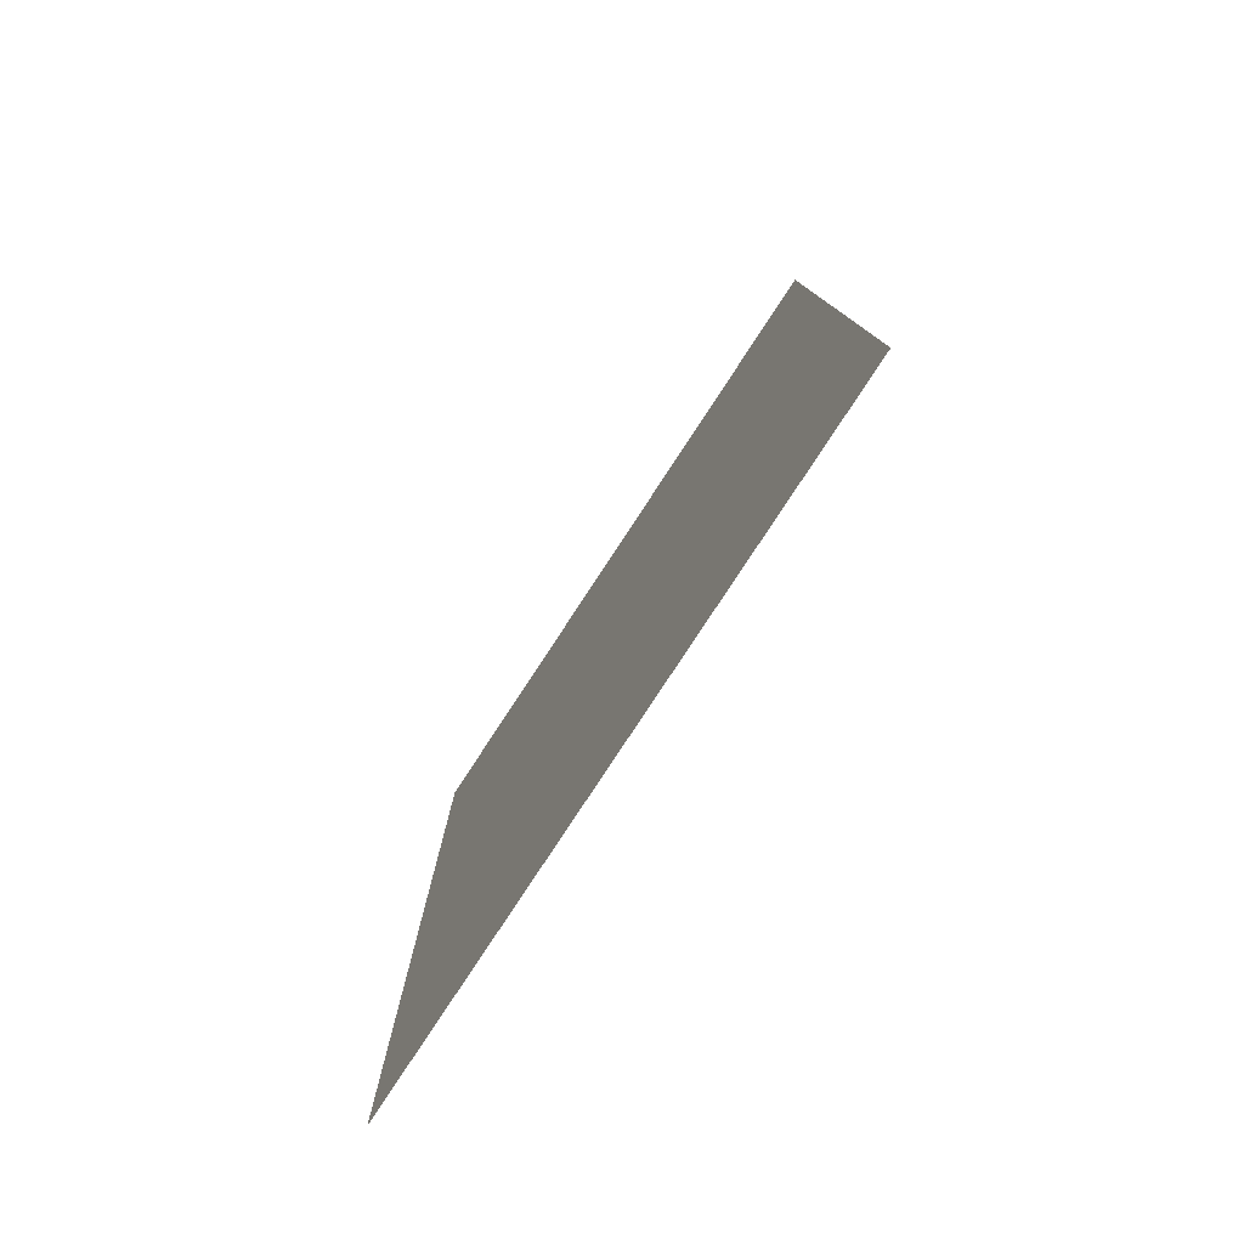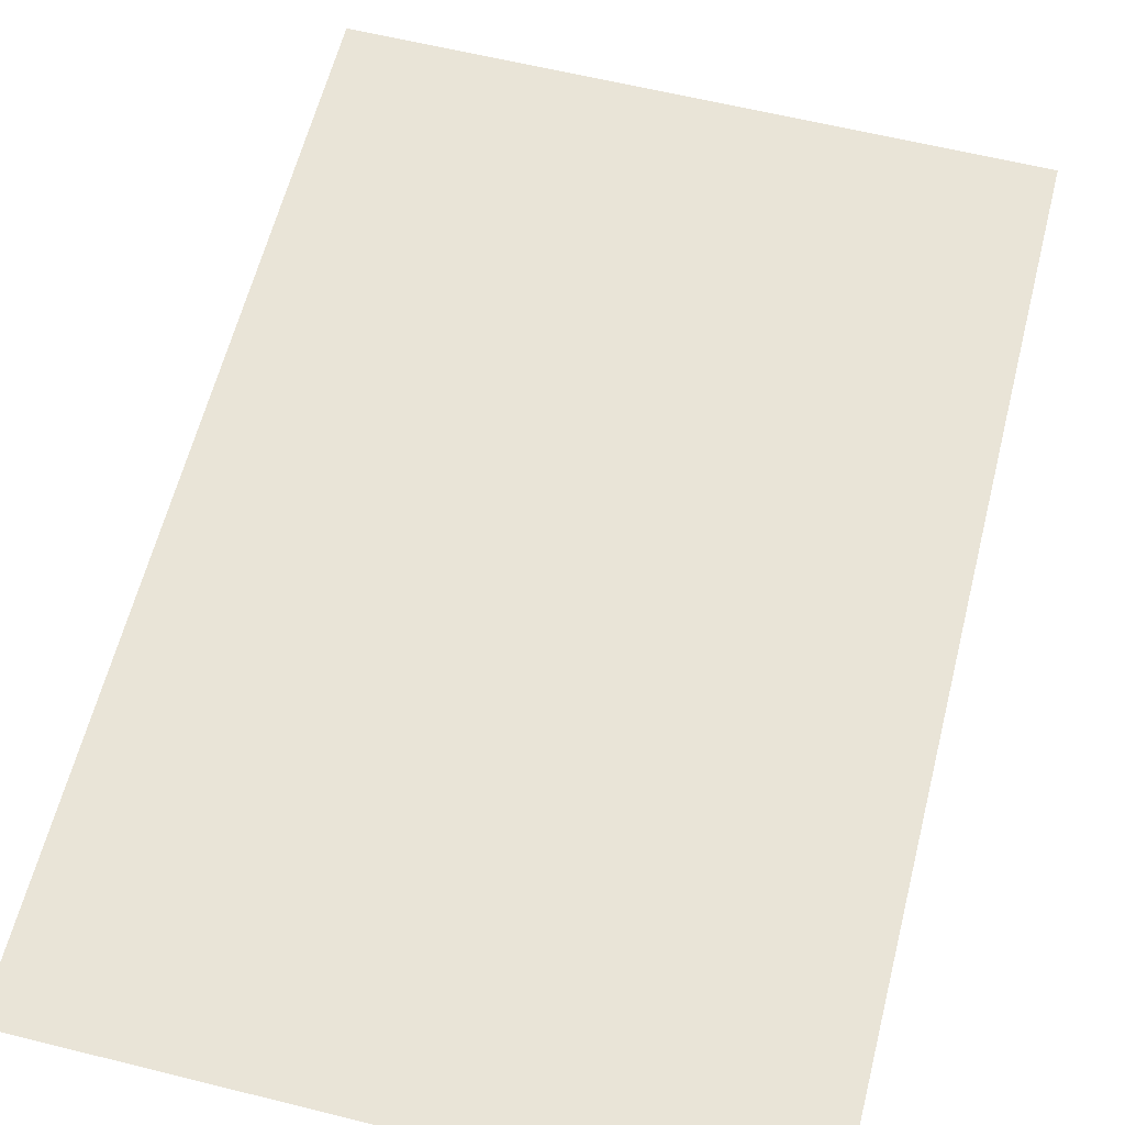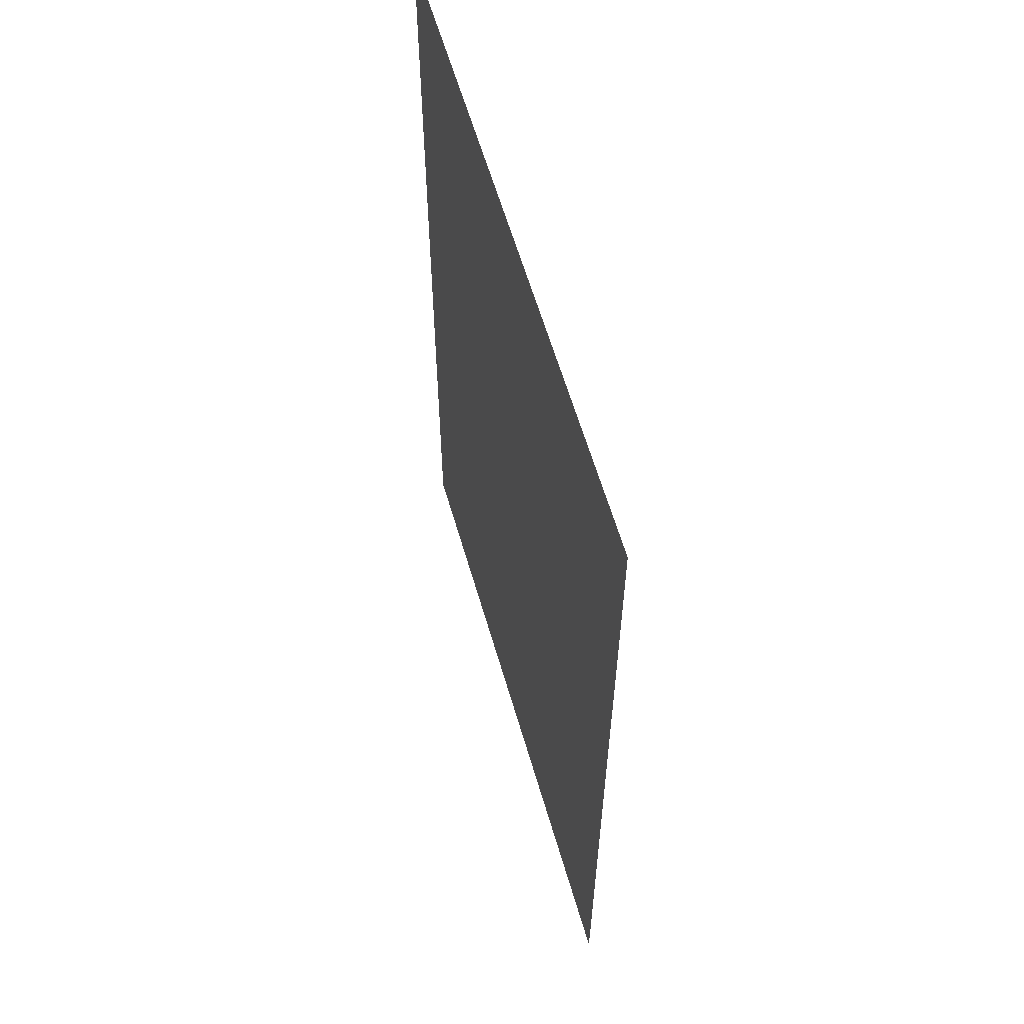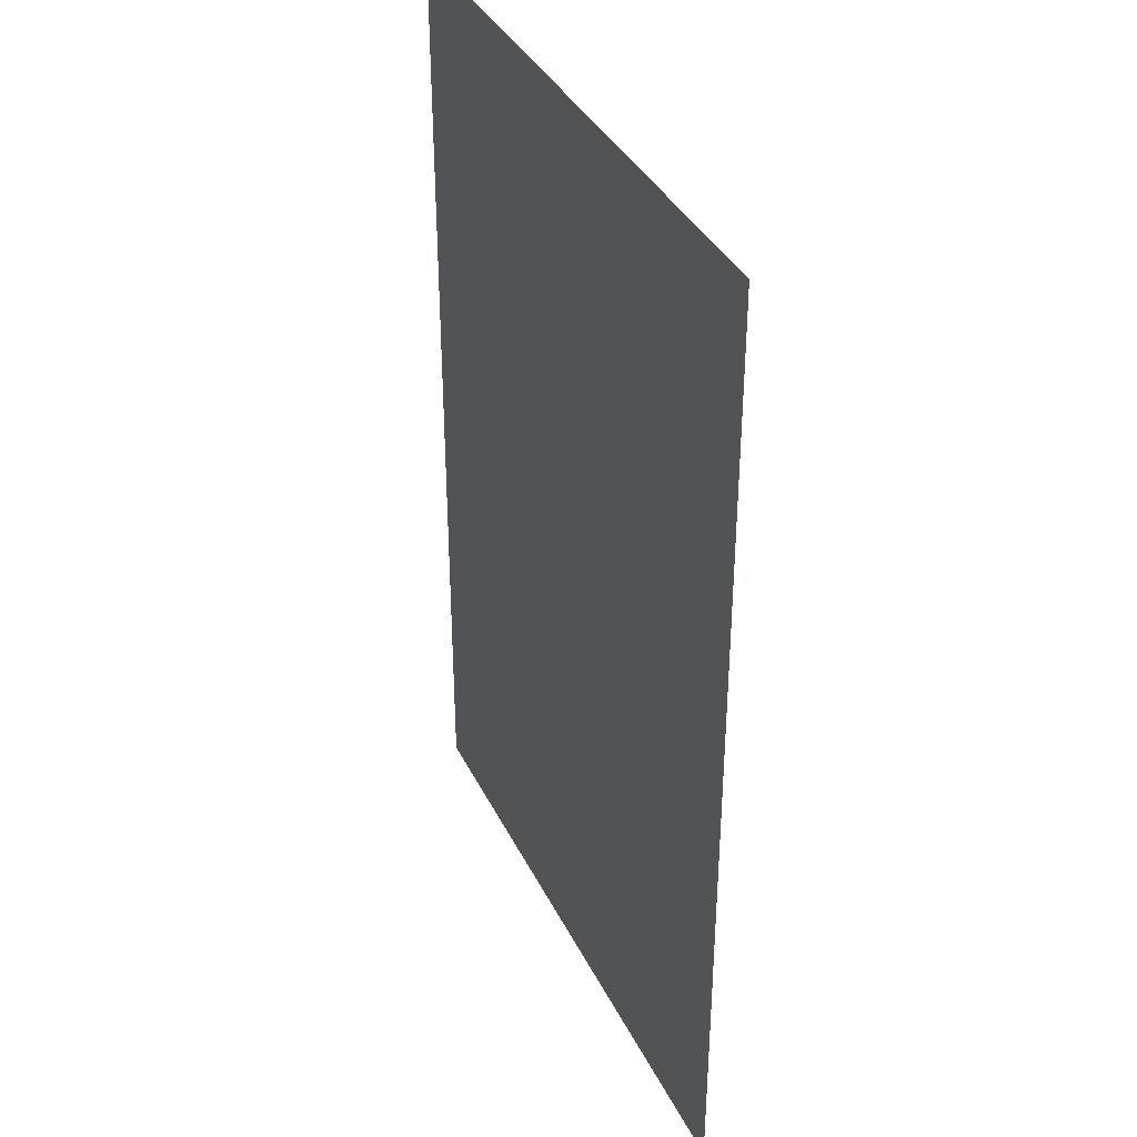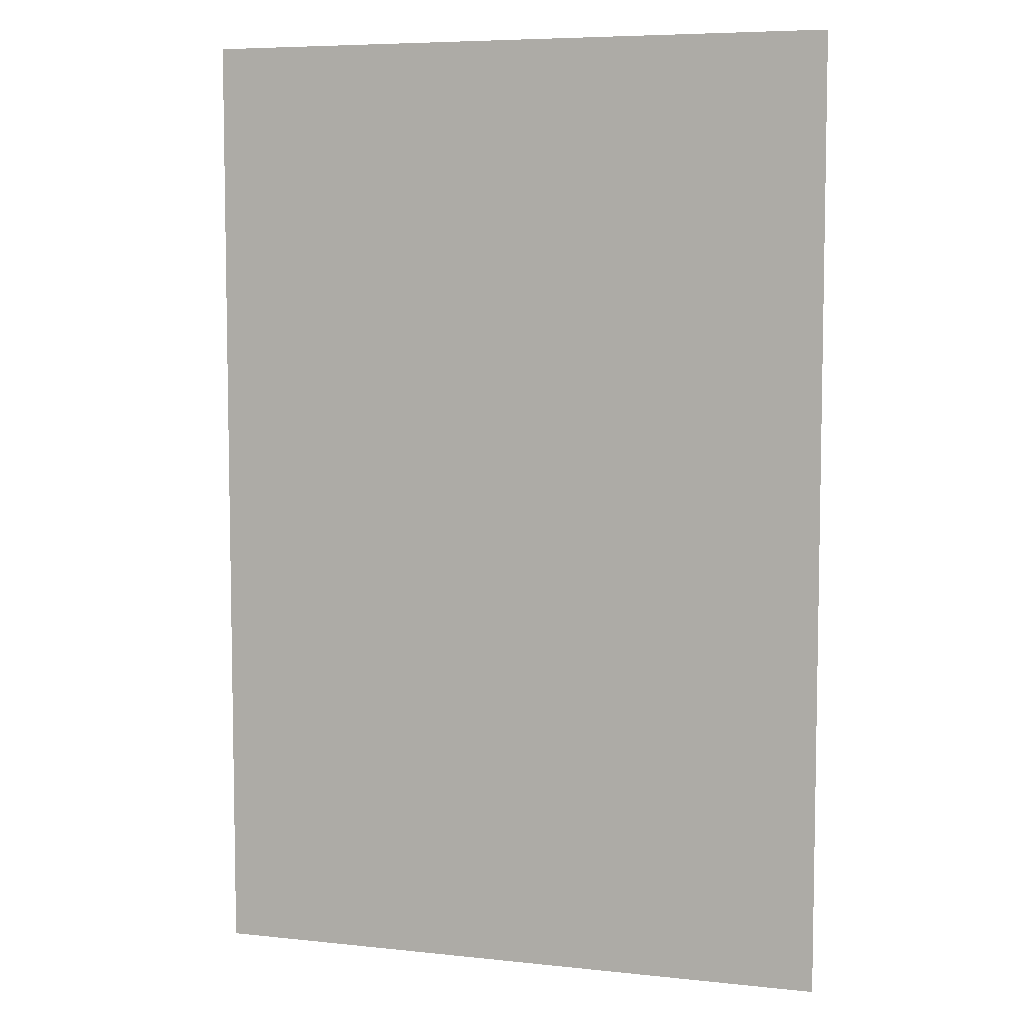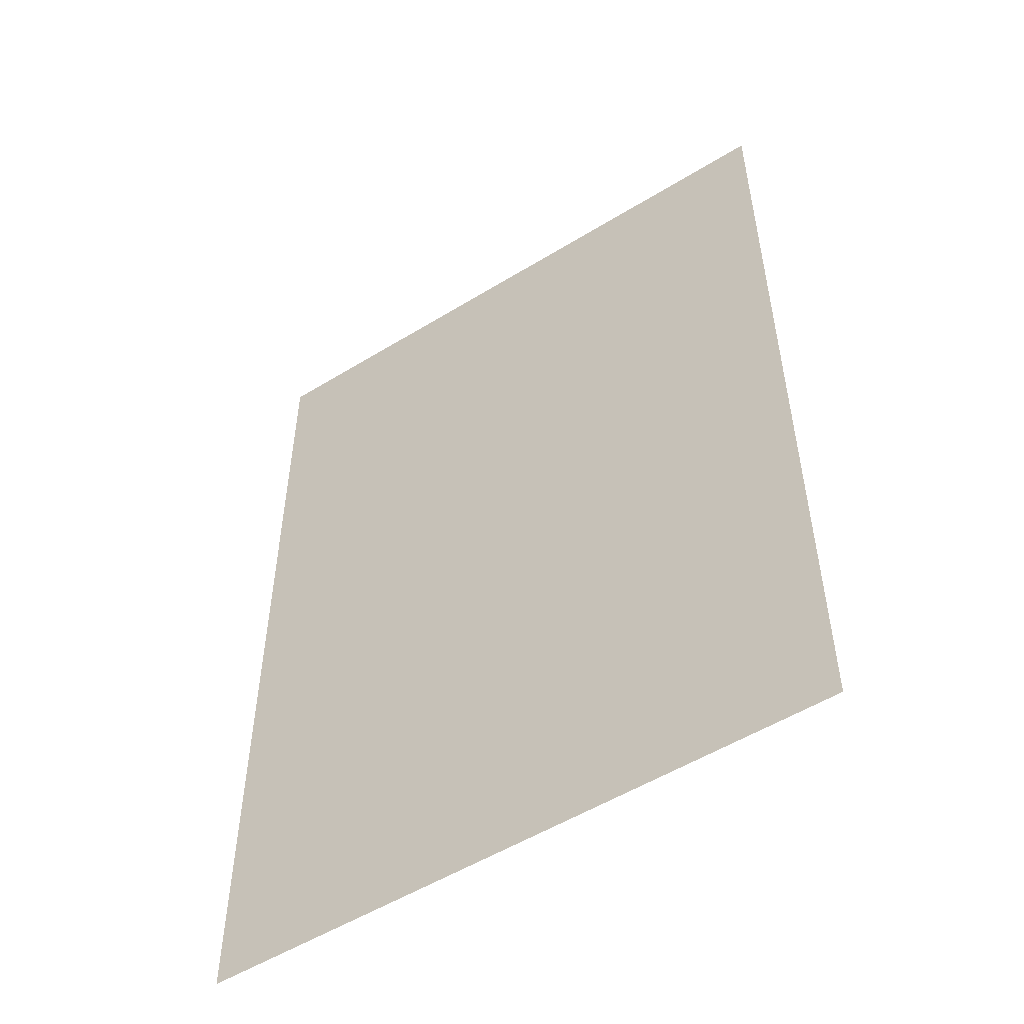
<metadata>
{"format":"obj","ext":"obj","renderer":"f3d","projection":"perspective","resolution":1024,"background":"white","views":[{"elev":-79.9,"azim":-123.3,"up":"+Y"},{"elev":61.1,"azim":-165.8,"up":"+Z"},{"elev":60.9,"azim":-106.2,"up":"+Y"},{"elev":37.1,"azim":66.2,"up":"+Y"},{"elev":6.6,"azim":-162.4,"up":"+Y"},{"elev":-53.4,"azim":-146.7,"up":"+Y"}]}
</metadata>
<code>
v -48 -128 0
v -64 -128 0
v -64 -112 0
v -48 -112 0
v -64 -128 0
v -80 -128 0
v -80 -112 0
v -64 -112 0
v -80 -128 0
v -96 -128 0
v -96 -112 0
v -80 -112 0
v -96 -128 0
v -112 -128 0
v -112 -112 0
v -96 -112 0
v -112 -128 0
v -128 -128 0
v -128 -112 0
v -112 -112 0
v -128 -128 0
v -144 -128 0
v -144 -112 0
v -128 -112 0
v -48 -144 0
v -64 -144 0
v -64 -128 0
v -48 -128 0
v -64 -144 0
v -80 -144 0
v -80 -128 0
v -64 -128 0
v -80 -144 0
v -96 -144 0
v -96 -128 0
v -80 -128 0
v -96 -144 0
v -112 -144 0
v -112 -128 0
v -96 -128 0
v -112 -144 0
v -128 -144 0
v -128 -128 0
v -112 -128 0
v -128 -144 0
v -144 -144 0
v -144 -128 0
v -128 -128 0
v -48 -160 0
v -64 -160 0
v -64 -144 0
v -48 -144 0
v -64 -160 0
v -80 -160 0
v -80 -144 0
v -64 -144 0
v -80 -160 0
v -96 -160 0
v -96 -144 0
v -80 -144 0
v -96 -160 0
v -112 -160 0
v -112 -144 0
v -96 -144 0
v -112 -160 0
v -128 -160 0
v -128 -144 0
v -112 -144 0
v -128 -160 0
v -144 -160 0
v -144 -144 0
v -128 -144 0
v -48 -176 0
v -64 -176 0
v -64 -160 0
v -48 -160 0
v -64 -176 0
v -80 -176 0
v -80 -160 0
v -64 -160 0
v -80 -176 0
v -96 -176 0
v -96 -160 0
v -80 -160 0
v -96 -176 0
v -112 -176 0
v -112 -160 0
v -96 -160 0
v -112 -176 0
v -128 -176 0
v -128 -160 0
v -112 -160 0
v -128 -176 0
v -144 -176 0
v -144 -160 0
v -128 -160 0
v -48 -192 0
v -64 -192 0
v -64 -176 0
v -48 -176 0
v -64 -192 0
v -80 -192 0
v -80 -176 0
v -64 -176 0
v -80 -192 0
v -96 -192 0
v -96 -176 0
v -80 -176 0
v -96 -192 0
v -112 -192 0
v -112 -176 0
v -96 -176 0
v -112 -192 0
v -128 -192 0
v -128 -176 0
v -112 -176 0
v -128 -192 0
v -144 -192 0
v -144 -176 0
v -128 -176 0
v -48 -208 0
v -64 -208 0
v -64 -192 0
v -48 -192 0
v -64 -208 0
v -80 -208 0
v -80 -192 0
v -64 -192 0
v -80 -208 0
v -96 -208 0
v -96 -192 0
v -80 -192 0
v -96 -208 0
v -112 -208 0
v -112 -192 0
v -96 -192 0
v -112 -208 0
v -128 -208 0
v -128 -192 0
v -112 -192 0
v -128 -208 0
v -144 -208 0
v -144 -192 0
v -128 -192 0
v -48 -224 0
v -64 -224 0
v -64 -208 0
v -48 -208 0
v -64 -224 0
v -80 -224 0
v -80 -208 0
v -64 -208 0
v -80 -224 0
v -96 -224 0
v -96 -208 0
v -80 -208 0
v -96 -224 0
v -112 -224 0
v -112 -208 0
v -96 -208 0
v -112 -224 0
v -128 -224 0
v -128 -208 0
v -112 -208 0
v -128 -224 0
v -144 -224 0
v -144 -208 0
v -128 -208 0
v -48 -240 0
v -64 -240 0
v -64 -224 0
v -48 -224 0
v -64 -240 0
v -80 -240 0
v -80 -224 0
v -64 -224 0
v -80 -240 0
v -96 -240 0
v -96 -224 0
v -80 -224 0
v -96 -240 0
v -112 -240 0
v -112 -224 0
v -96 -224 0
v -112 -240 0
v -128 -240 0
v -128 -224 0
v -112 -224 0
v -128 -240 0
v -144 -240 0
v -144 -224 0
v -128 -224 0
v -48 -256 0
v -64 -256 0
v -64 -240 0
v -48 -240 0
v -64 -256 0
v -80 -256 0
v -80 -240 0
v -64 -240 0
v -80 -256 0
v -96 -256 0
v -96 -240 0
v -80 -240 0
v -96 -256 0
v -112 -256 0
v -112 -240 0
v -96 -240 0
v -112 -256 0
v -128 -256 0
v -128 -240 0
v -112 -240 0
v -128 -256 0
v -144 -256 0
v -144 -240 0
v -128 -240 0
g 2ScenarioPlataforma_mesh_0919
f 1 2 3 4
f 5 6 7 8
f 9 10 11 12
f 13 14 15 16
f 17 18 19 20
f 21 22 23 24
f 25 26 27 28
f 29 30 31 32
f 33 34 35 36
f 37 38 39 40
f 41 42 43 44
f 45 46 47 48
f 49 50 51 52
f 53 54 55 56
f 57 58 59 60
f 61 62 63 64
f 65 66 67 68
f 69 70 71 72
f 73 74 75 76
f 77 78 79 80
f 81 82 83 84
f 85 86 87 88
f 89 90 91 92
f 93 94 95 96
f 97 98 99 100
f 101 102 103 104
f 105 106 107 108
f 109 110 111 112
f 113 114 115 116
f 117 118 119 120
f 121 122 123 124
f 125 126 127 128
f 129 130 131 132
f 133 134 135 136
f 137 138 139 140
f 141 142 143 144
f 145 146 147 148
f 149 150 151 152
f 153 154 155 156
f 157 158 159 160
f 161 162 163 164
f 165 166 167 168
f 169 170 171 172
f 173 174 175 176
f 177 178 179 180
f 181 182 183 184
f 185 186 187 188
f 189 190 191 192
f 193 194 195 196
f 197 198 199 200
f 201 202 203 204
f 205 206 207 208
f 209 210 211 212
f 213 214 215 216

</code>
